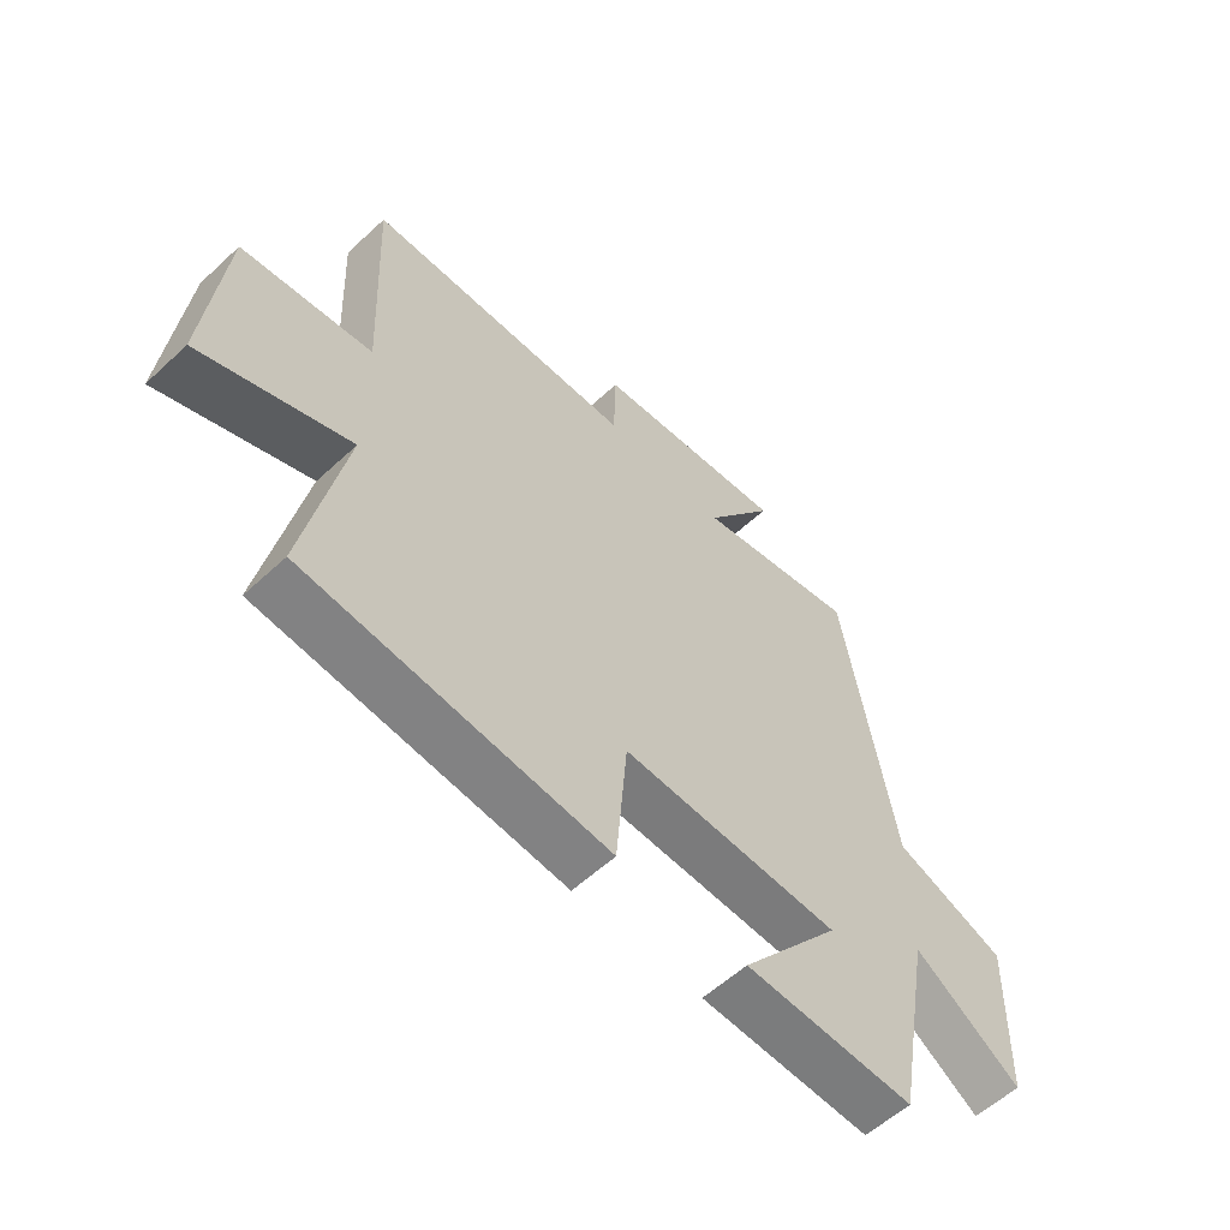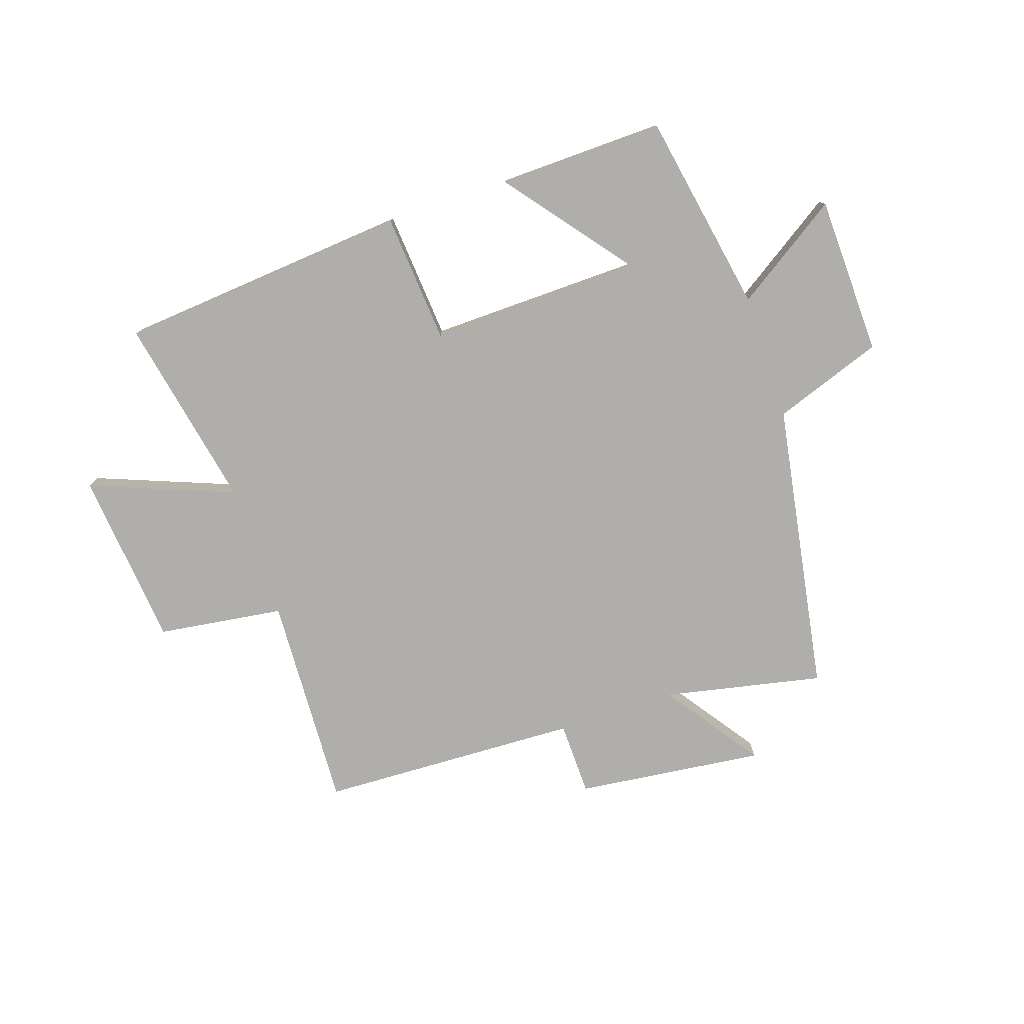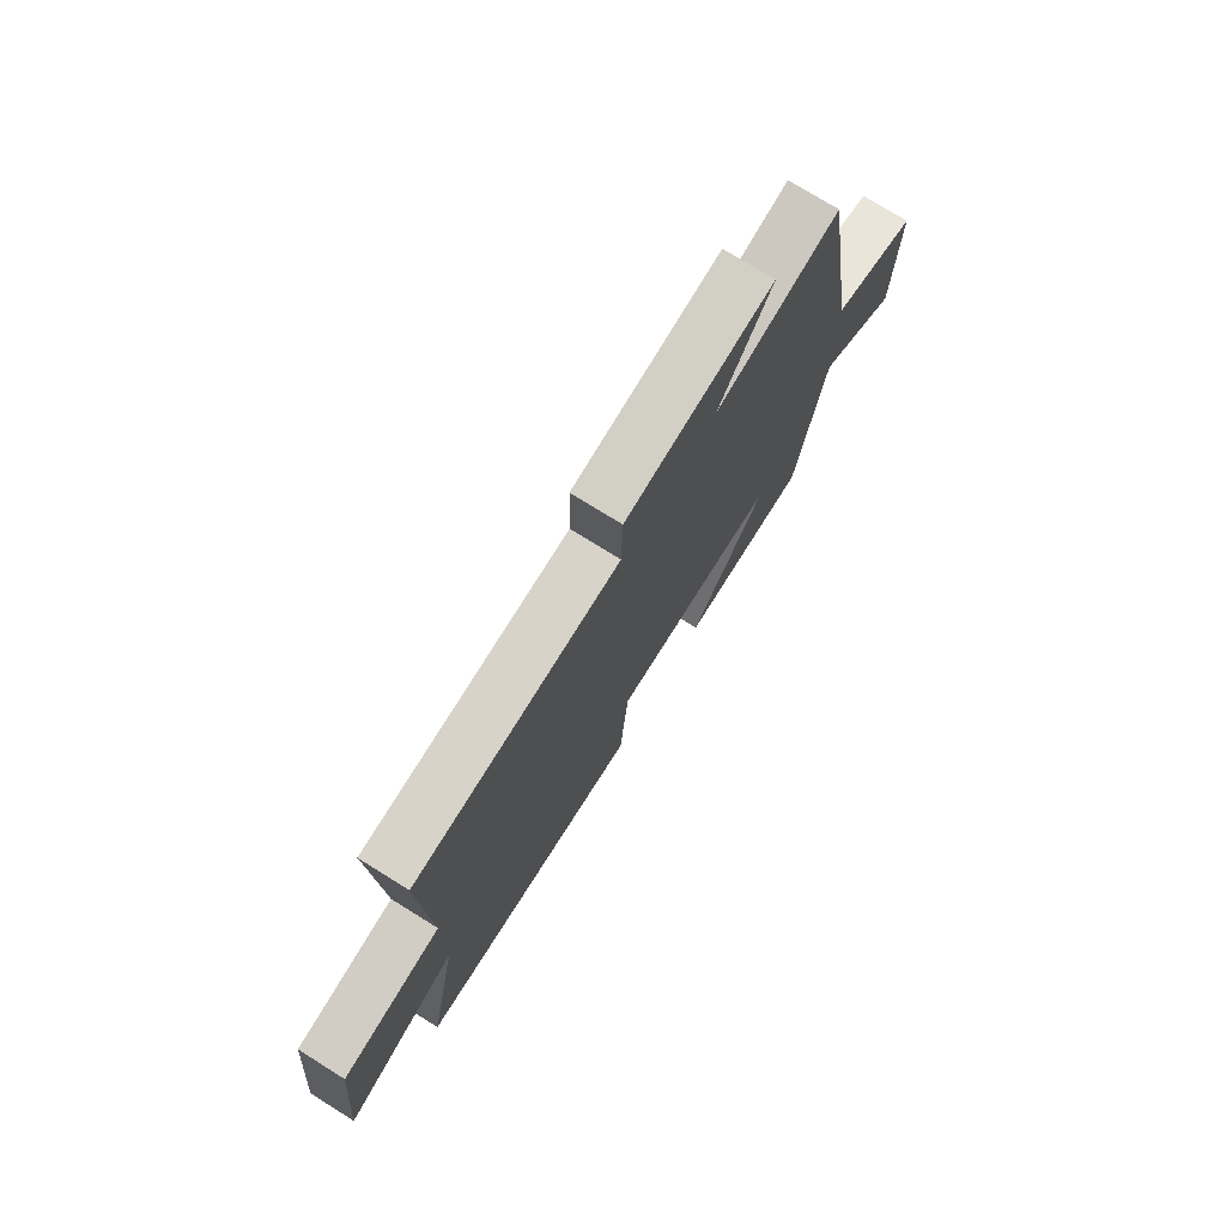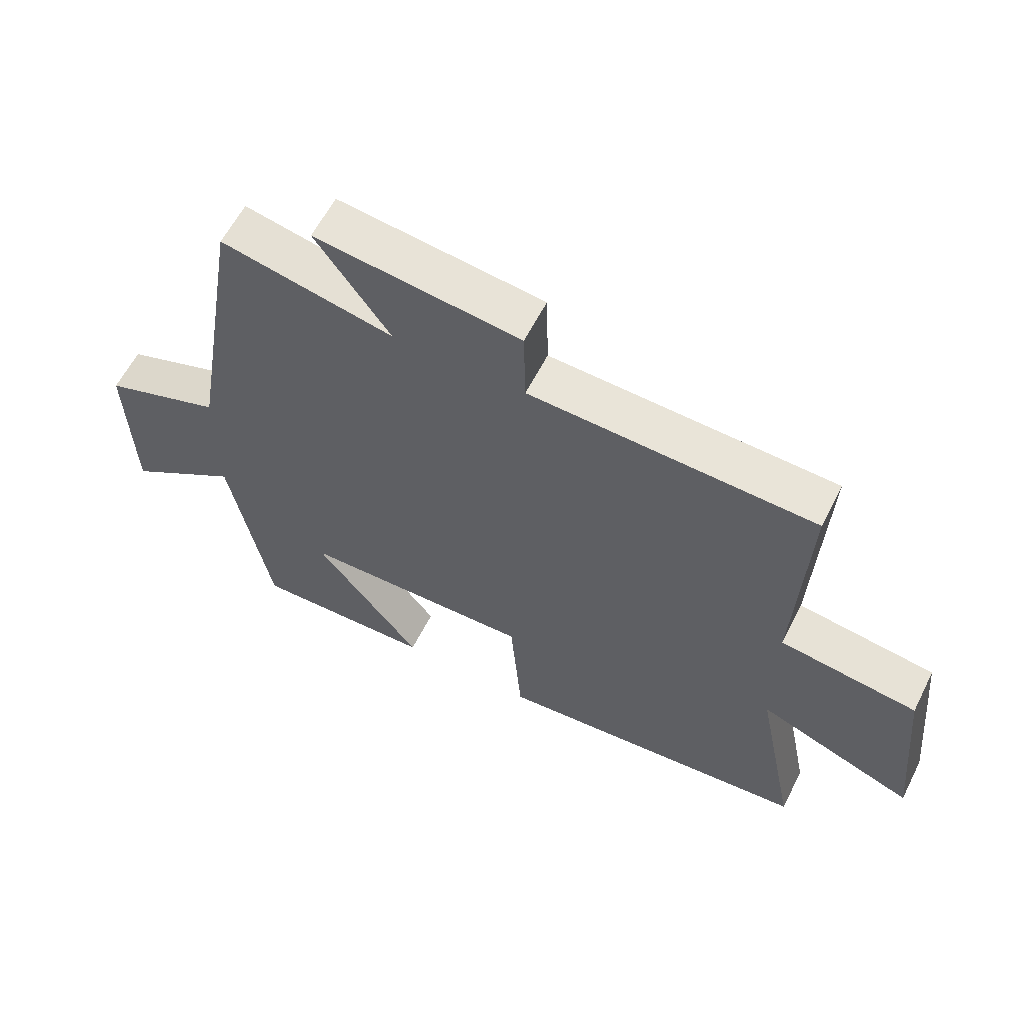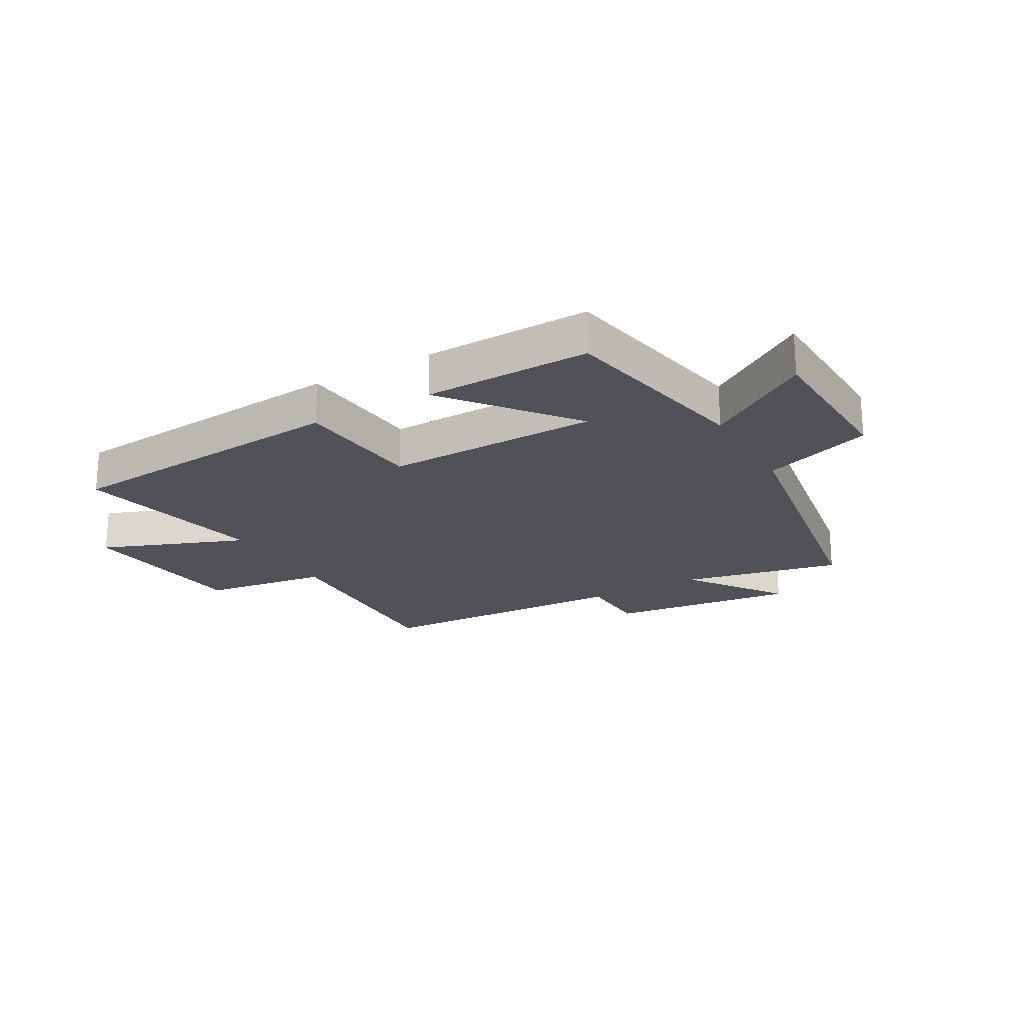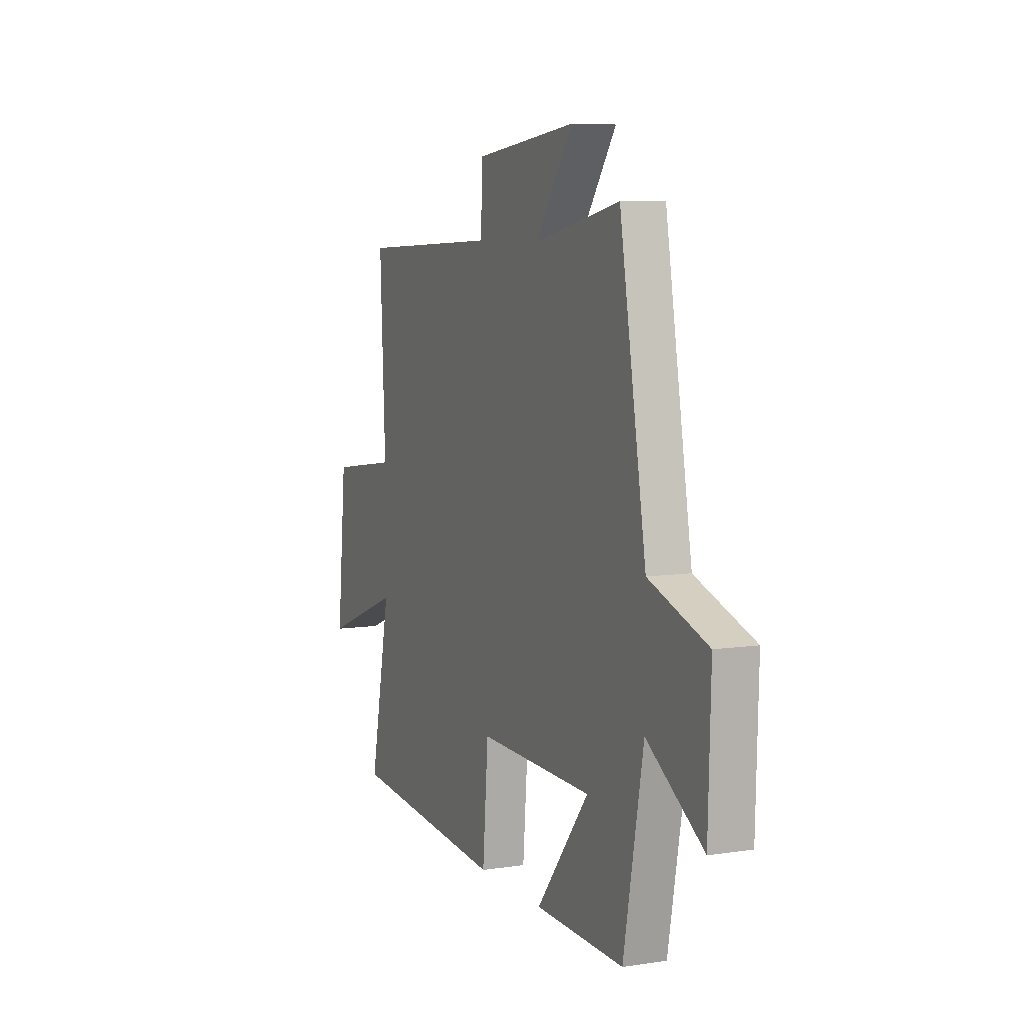
<metadata>
{"format":"obj","ext":"obj","renderer":"f3d","projection":"perspective","resolution":1024,"background":"white","views":[{"elev":-57.7,"azim":133.8,"up":"+Z"},{"elev":-77.6,"azim":-161.5,"up":"+Y"},{"elev":74.7,"azim":121.9,"up":"+Z"},{"elev":60.4,"azim":26.8,"up":"+Z"},{"elev":-21.4,"azim":-150.2,"up":"+Y"},{"elev":7.3,"azim":-113.6,"up":"+Z"}]}
</metadata>
<code>
v -0.437 0.07 -0.507
v -0.5 0.07 -0.164
v -0.68 0.07 -0.283
v -0.688 0.07 -0.011
v -0.5 0.07 0.056
v -0.415 0.07 0.557
v -0.142 0.07 0.5
v -0.259 0.07 0.666
v 0.065 0.07 0.628
v 0.068 0.07 0.5
v 0.517 0.07 0.483
v 0.5 0.07 0.113
v 0.717 0.07 0.083
v 0.747 0.07 -0.221
v 0.5 0.07 -0.125
v 0.566 0.07 -0.456
v 0.064 0.07 -0.5
v 0.046 0.07 -0.278
v -0.32 0.07 -0.286
v -0.152 0.07 -0.5
v -0.437 0 -0.507
v -0.5 0 -0.164
v -0.68 0 -0.283
v -0.688 0 -0.011
v -0.5 0 0.056
v -0.415 0 0.557
v -0.142 0 0.5
v -0.259 0 0.666
v 0.065 0 0.628
v 0.068 0 0.5
v 0.517 0 0.483
v 0.5 0 0.113
v 0.717 0 0.083
v 0.747 0 -0.221
v 0.5 0 -0.125
v 0.566 0 -0.456
v 0.064 0 -0.5
v 0.046 0 -0.278
v -0.32 0 -0.286
v -0.152 0 -0.5
f 19 20 1 2
f 18 19 2
f 15 16 17 18
f 15 18 2
f 12 13 14 15
f 12 15 2
f 10 11 12 2
f 7 8 9 10
f 7 10 2 3
f 5 6 7
f 5 7 3
f 3 4 5
f 22 21 40 39
f 22 39 38
f 38 37 36 35
f 22 38 35
f 35 34 33 32
f 22 35 32
f 22 32 31 30
f 30 29 28 27
f 23 22 30 27
f 27 26 25
f 23 27 25
f 25 24 23
f 1 21 22 2
f 2 22 23 3
f 3 23 24 4
f 4 24 25 5
f 5 25 26 6
f 6 26 27 7
f 7 27 28 8
f 8 28 29 9
f 9 29 30 10
f 10 30 31 11
f 11 31 32 12
f 12 32 33 13
f 13 33 34 14
f 14 34 35 15
f 15 35 36 16
f 16 36 37 17
f 17 37 38 18
f 18 38 39 19
f 19 39 40 20
f 20 40 21 1

</code>
